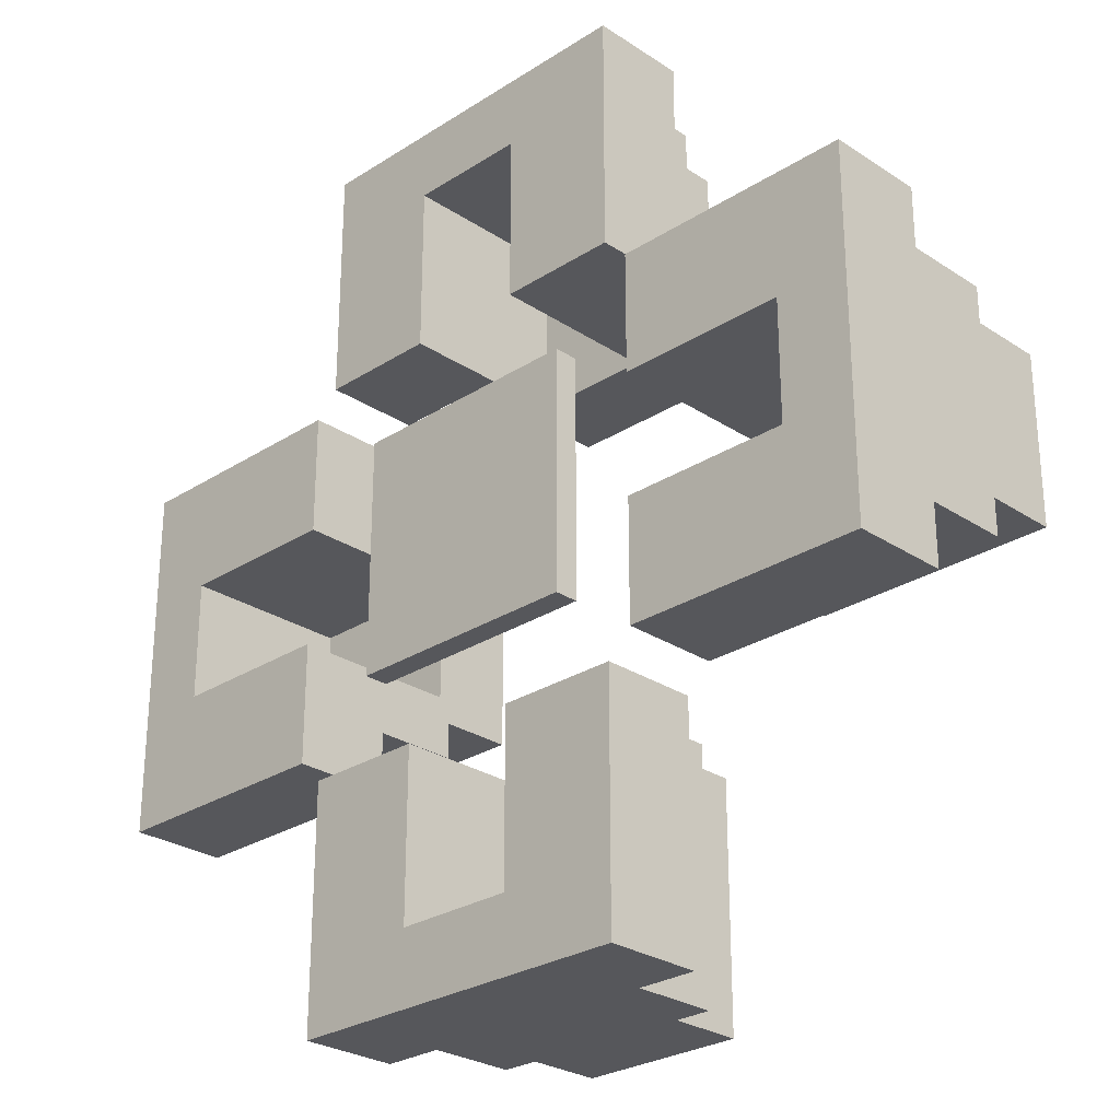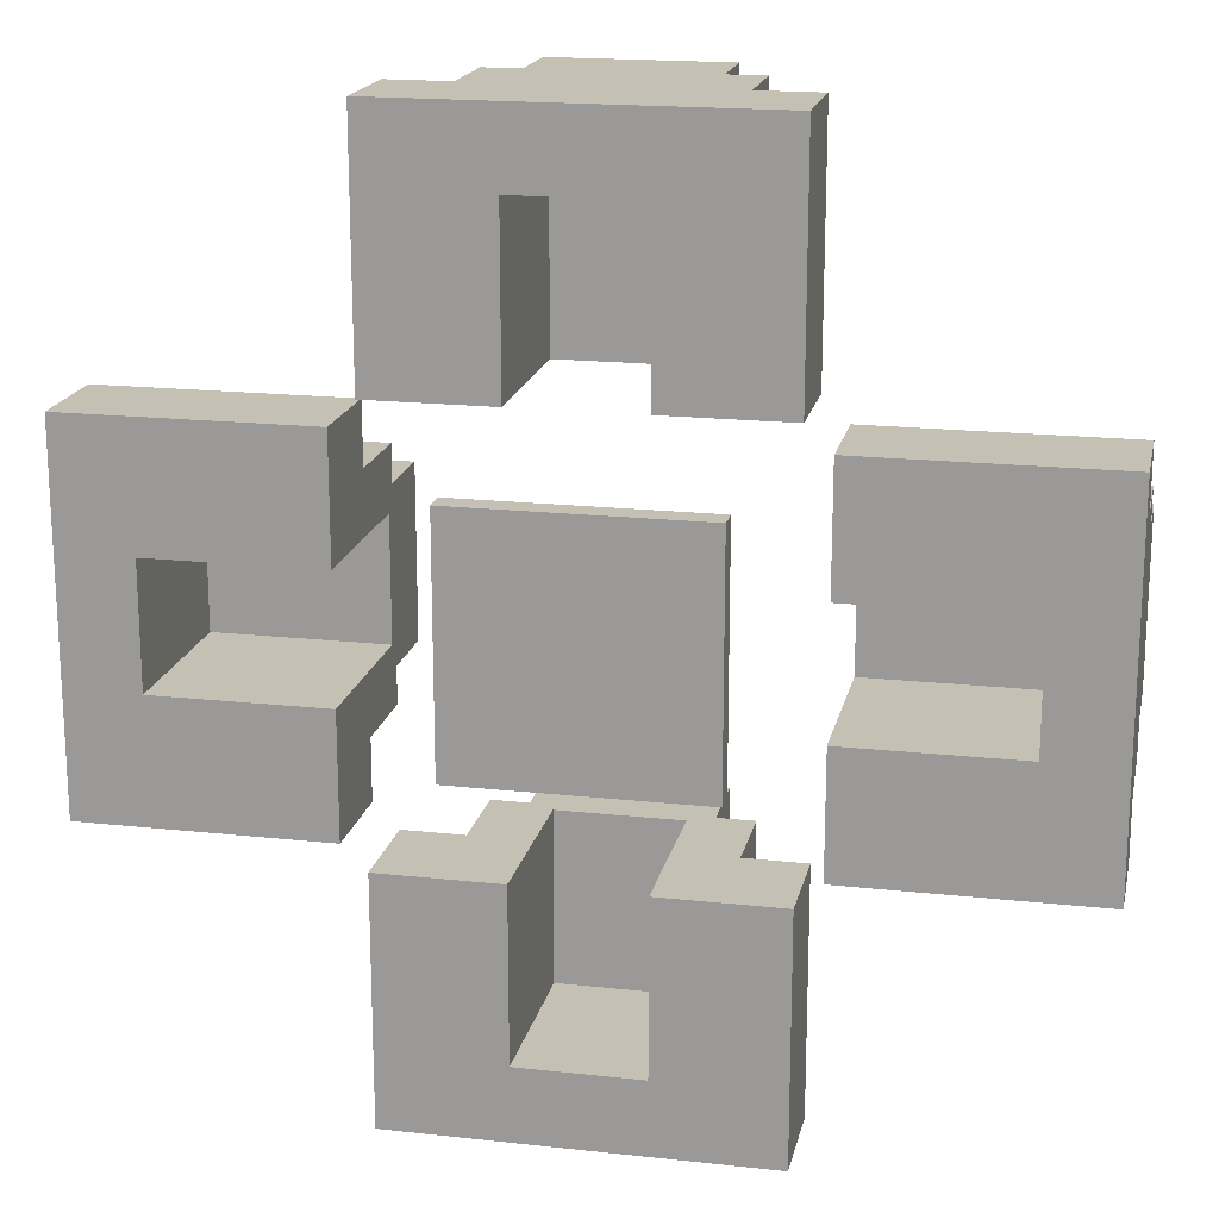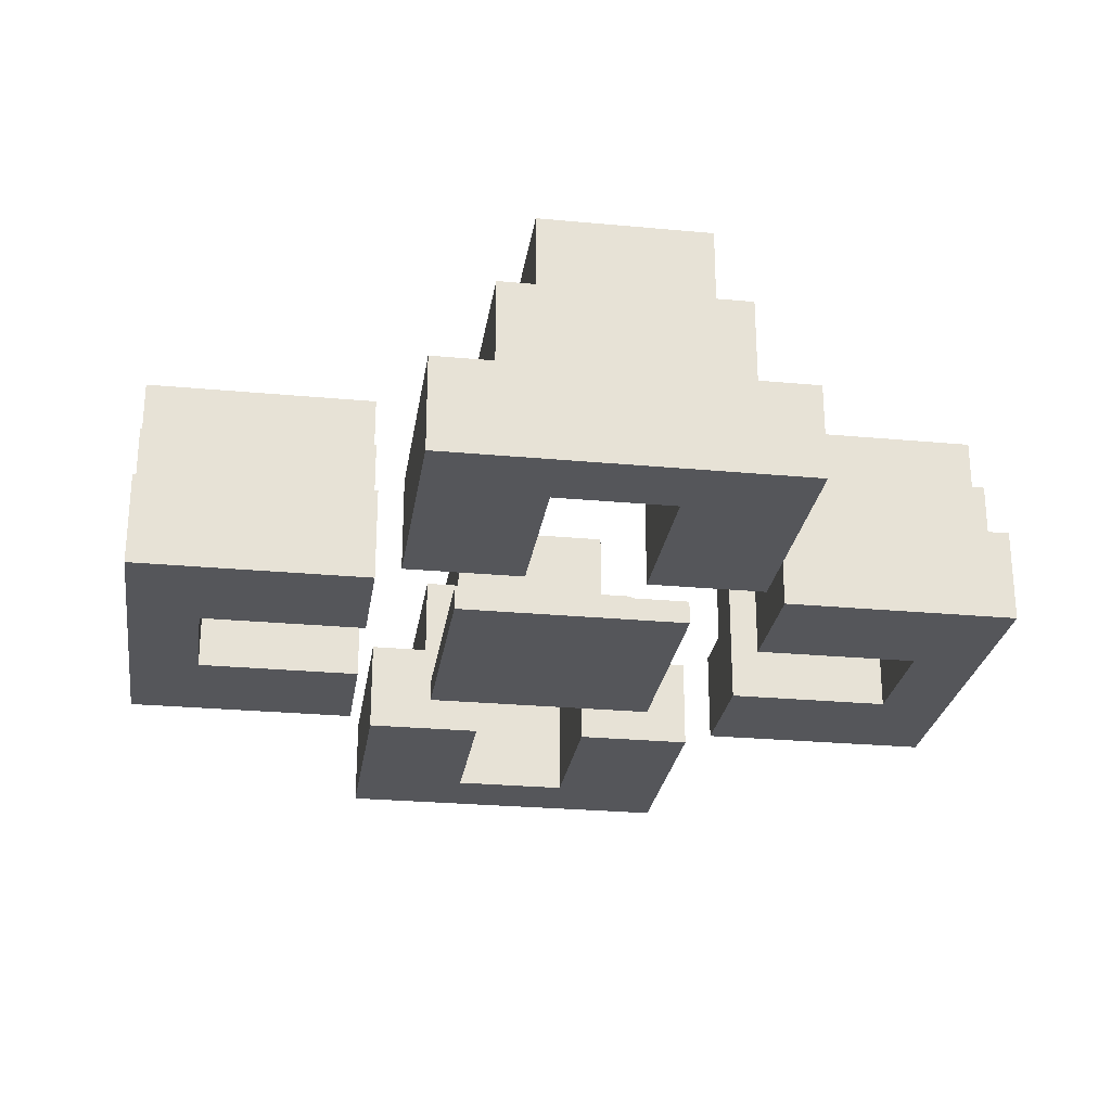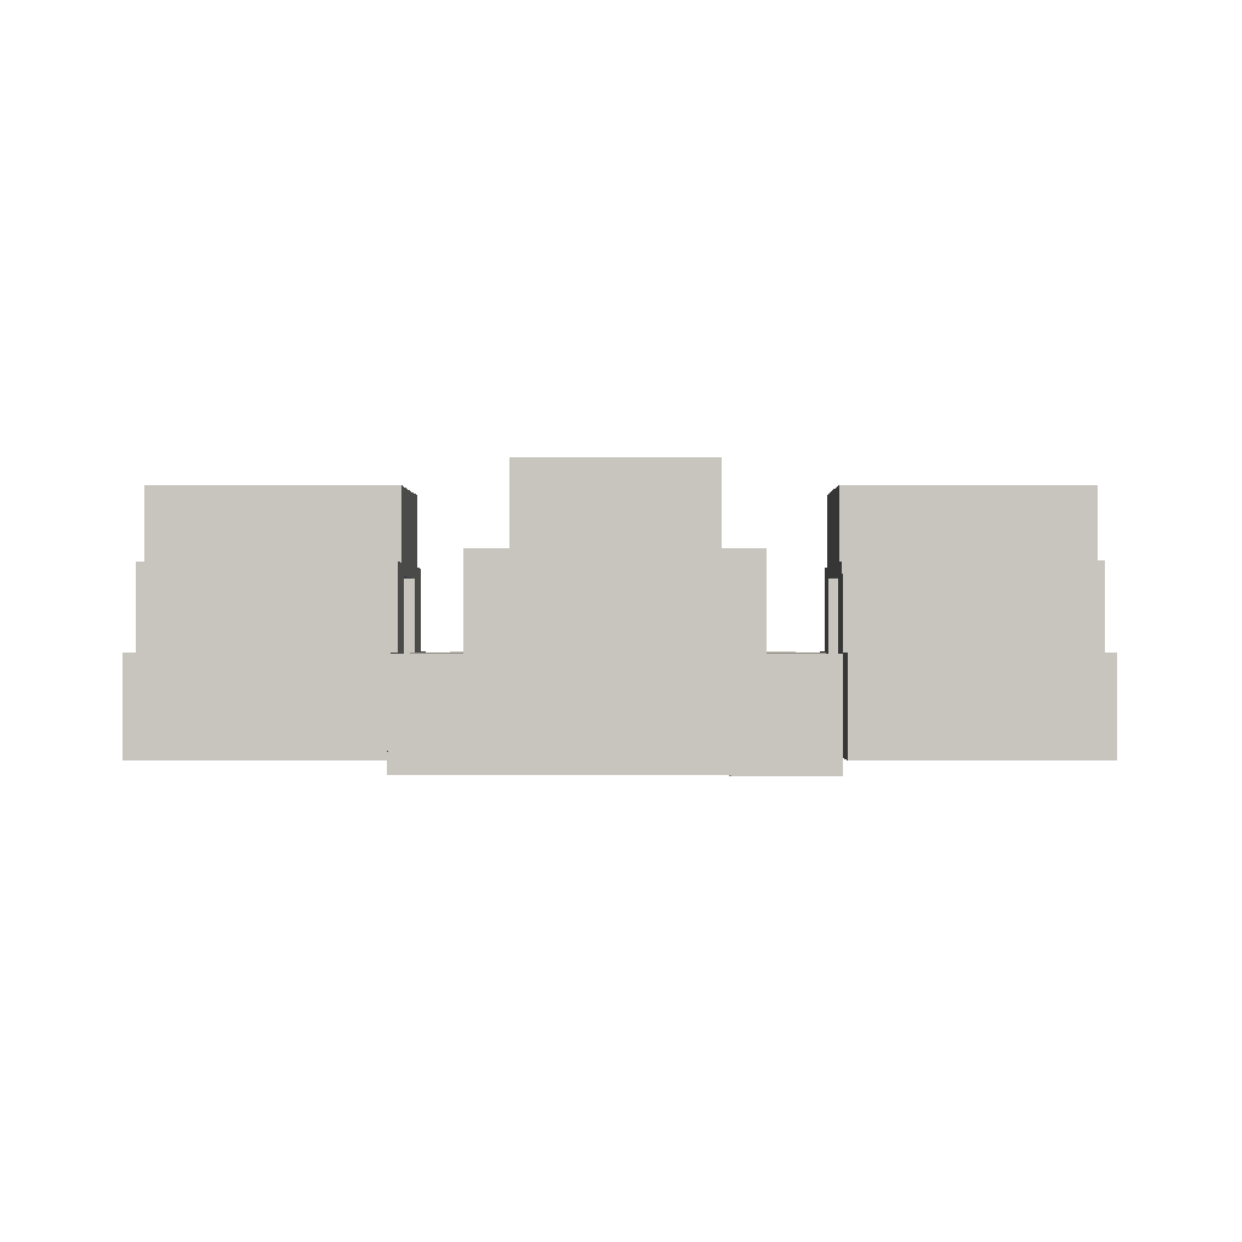
<metadata>
{"format":"obj","ext":"obj","renderer":"f3d","projection":"perspective","resolution":1024,"background":"white","views":[{"elev":-27.3,"azim":44.6,"up":"+Z"},{"elev":18.2,"azim":12.0,"up":"+Z"},{"elev":-26.1,"azim":-8.4,"up":"+Y"},{"elev":-0.5,"azim":0.6,"up":"+Y"}]}
</metadata>
<code>
o
v 0.3 2 -2.5
v 0.3 2 -5.5
v 0.3 2.8 -2.5
v 0.3 2.8 -3
v 0.3 2.8 -5
v 0.3 2.8 -5.5
v 0.3 3.5 -3
v 0.3 3.5 -3.3
v 0.3 3.5 -4.7
v 0.3 3.5 -5
v 0.3 4.1 -3.3
v 0.3 4.1 -4.7
v 2.5 2 -0.3
v 2.5 2 -2.3
v 2.5 2 -5.7
v 2.5 2 -7.7
v 2.5 2.8 -0.3
v 2.5 2.8 -2.3
v 2.5 2.8 -5.7
v 2.5 2.8 -7.7
v 3 2 -3
v 3 2 -5
v 3 2.2 -3
v 3 2.2 -5
v 3 2.8 -0.3
v 3 2.8 -2.3
v 3 2.8 -5.7
v 3 2.8 -7.7
v 3 3.5 -0.3
v 3 3.5 -2.3
v 3 3.5 -5.7
v 3 3.5 -7.7
v 3.3 2.2 -3.3
v 3.3 2.2 -4.7
v 3.3 2.3 -3.3
v 3.3 2.3 -4.7
v 3.3 3.5 -0.3
v 3.3 3.5 -2.3
v 3.3 3.5 -5.7
v 3.3 3.5 -7.7
v 3.3 4.1 -0.3
v 3.3 4.1 -2.3
v 3.3 4.1 -5.7
v 3.3 4.1 -7.7
v 4.4 2.2 -3.6
v 4.4 2.2 -4.4
v 4.4 2.3 -3.6
v 4.4 2.3 -4.4
v 4.5 2 -0.9
v 4.5 2 -2.3
v 4.5 2 -5.7
v 4.5 2 -7.1
v 4.5 3.4 -0.9
v 4.5 3.4 -2.3
v 4.5 3.4 -5.7
v 4.5 3.4 -7.1
v 5.7 2 -2.5
v 5.7 2 -3.5
v 5.7 2 -4.5
v 5.7 2 -5.5
v 5.7 2.8 -2.5
v 5.7 2.8 -3
v 5.7 2.8 -5
v 5.7 2.8 -5.5
v 5.7 3.4 -3.5
v 5.7 3.4 -4.5
v 5.7 3.5 -3
v 5.7 3.5 -3.3
v 5.7 3.5 -4.7
v 5.7 3.5 -5
v 5.7 4.1 -3.3
v 5.7 4.1 -4.7
v 7.1 2 -3.5
v 7.1 2 -4.5
v 7.1 3.4 -3.5
v 7.1 3.4 -4.5
v 0.9 2 -3.5
v 0.9 2 -4.5
v 0.9 3.4 -3.5
v 0.9 3.4 -4.5
v 2.3 2 -2.5
v 2.3 2 -3.5
v 2.3 2 -4.5
v 2.3 2 -5.5
v 2.3 2.8 -2.5
v 2.3 2.8 -3
v 2.3 2.8 -5
v 2.3 2.8 -5.5
v 2.3 3.4 -3.5
v 2.3 3.4 -4.5
v 2.3 3.5 -3
v 2.3 3.5 -3.3
v 2.3 3.5 -4.7
v 2.3 3.5 -5
v 2.3 4.1 -3.3
v 2.3 4.1 -4.7
v 3.5 2 -0.9
v 3.5 2 -2.3
v 3.5 2 -5.7
v 3.5 2 -7.1
v 3.5 3.4 -0.9
v 3.5 3.4 -2.3
v 3.5 3.4 -5.7
v 3.5 3.4 -7.1
v 3.6 2.2 -3.6
v 3.6 2.2 -4.4
v 3.6 2.3 -3.6
v 3.6 2.3 -4.4
v 4.7 2.2 -3.3
v 4.7 2.2 -4.7
v 4.7 2.3 -3.3
v 4.7 2.3 -4.7
v 4.7 3.5 -0.3
v 4.7 3.5 -2.3
v 4.7 3.5 -5.7
v 4.7 3.5 -7.7
v 4.7 4.1 -0.3
v 4.7 4.1 -2.3
v 4.7 4.1 -5.7
v 4.7 4.1 -7.7
v 5 2 -3
v 5 2 -5
v 5 2.2 -3
v 5 2.2 -5
v 5 2.8 -0.3
v 5 2.8 -2.3
v 5 2.8 -5.7
v 5 2.8 -7.7
v 5 3.5 -0.3
v 5 3.5 -2.3
v 5 3.5 -5.7
v 5 3.5 -7.7
v 5.5 2 -0.3
v 5.5 2 -2.3
v 5.5 2 -5.7
v 5.5 2 -7.7
v 5.5 2.8 -0.3
v 5.5 2.8 -2.3
v 5.5 2.8 -5.7
v 5.5 2.8 -7.7
v 7.7 2 -2.5
v 7.7 2 -5.5
v 7.7 2.8 -2.5
v 7.7 2.8 -3
v 7.7 2.8 -5
v 7.7 2.8 -5.5
v 7.7 3.5 -3
v 7.7 3.5 -3.3
v 7.7 3.5 -4.7
v 7.7 3.5 -5
v 7.7 4.1 -3.3
v 7.7 4.1 -4.7
v 2.5 2 -0.3
v 2.5 2.8 -0.3
v 3 2.8 -0.3
v 3 3.5 -0.3
v 3.3 3.5 -0.3
v 3.3 4.1 -0.3
v 4.7 3.5 -0.3
v 4.7 4.1 -0.3
v 5 2.8 -0.3
v 5 3.5 -0.3
v 5.5 2 -0.3
v 5.5 2.8 -0.3
v 0.3 2 -2.5
v 0.3 2.8 -2.5
v 2.3 2 -2.5
v 2.3 2.8 -2.5
v 5.7 2 -2.5
v 5.7 2.8 -2.5
v 7.7 2 -2.5
v 7.7 2.8 -2.5
v 0.3 2.8 -3
v 0.3 3.5 -3
v 2.3 2.8 -3
v 2.3 3.5 -3
v 3 2 -3
v 3 2.2 -3
v 5 2 -3
v 5 2.2 -3
v 5.7 2.8 -3
v 5.7 3.5 -3
v 7.7 2.8 -3
v 7.7 3.5 -3
v 0.3 3.5 -3.3
v 0.3 4.1 -3.3
v 2.3 3.5 -3.3
v 2.3 4.1 -3.3
v 3.3 2.2 -3.3
v 3.3 2.3 -3.3
v 4.7 2.2 -3.3
v 4.7 2.3 -3.3
v 5.7 3.5 -3.3
v 5.7 4.1 -3.3
v 7.7 3.5 -3.3
v 7.7 4.1 -3.3
v 3.6 2.2 -4.4
v 3.6 2.3 -4.4
v 4.4 2.2 -4.4
v 4.4 2.3 -4.4
v 0.9 2 -4.5
v 0.9 3.4 -4.5
v 2.3 2 -4.5
v 2.3 3.4 -4.5
v 5.7 2 -4.5
v 5.7 3.4 -4.5
v 7.1 2 -4.5
v 7.1 3.4 -4.5
v 2.5 2 -5.7
v 2.5 2.8 -5.7
v 3 2.8 -5.7
v 3 3.5 -5.7
v 3.3 3.5 -5.7
v 3.3 4.1 -5.7
v 3.5 2 -5.7
v 3.5 3.4 -5.7
v 4.5 2 -5.7
v 4.5 3.4 -5.7
v 4.7 3.5 -5.7
v 4.7 4.1 -5.7
v 5 2.8 -5.7
v 5 3.5 -5.7
v 5.5 2 -5.7
v 5.5 2.8 -5.7
v 3.5 2 -7.1
v 3.5 3.4 -7.1
v 4.5 2 -7.1
v 4.5 3.4 -7.1
v 3.5 2 -0.9
v 3.5 3.4 -0.9
v 4.5 2 -0.9
v 4.5 3.4 -0.9
v 2.5 2 -2.3
v 2.5 2.8 -2.3
v 3 2.8 -2.3
v 3 3.5 -2.3
v 3.3 3.5 -2.3
v 3.3 4.1 -2.3
v 3.5 2 -2.3
v 3.5 3.4 -2.3
v 4.5 2 -2.3
v 4.5 3.4 -2.3
v 4.7 3.5 -2.3
v 4.7 4.1 -2.3
v 5 2.8 -2.3
v 5 3.5 -2.3
v 5.5 2 -2.3
v 5.5 2.8 -2.3
v 0.9 2 -3.5
v 0.9 3.4 -3.5
v 2.3 2 -3.5
v 2.3 3.4 -3.5
v 5.7 2 -3.5
v 5.7 3.4 -3.5
v 7.1 2 -3.5
v 7.1 3.4 -3.5
v 3.6 2.2 -3.6
v 3.6 2.3 -3.6
v 4.4 2.2 -3.6
v 4.4 2.3 -3.6
v 0.3 3.5 -4.7
v 0.3 4.1 -4.7
v 2.3 3.5 -4.7
v 2.3 4.1 -4.7
v 3.3 2.2 -4.7
v 3.3 2.3 -4.7
v 4.7 2.2 -4.7
v 4.7 2.3 -4.7
v 5.7 3.5 -4.7
v 5.7 4.1 -4.7
v 7.7 3.5 -4.7
v 7.7 4.1 -4.7
v 0.3 2.8 -5
v 0.3 3.5 -5
v 2.3 2.8 -5
v 2.3 3.5 -5
v 3 2 -5
v 3 2.2 -5
v 5 2 -5
v 5 2.2 -5
v 5.7 2.8 -5
v 5.7 3.5 -5
v 7.7 2.8 -5
v 7.7 3.5 -5
v 0.3 2 -5.5
v 0.3 2.8 -5.5
v 2.3 2 -5.5
v 2.3 2.8 -5.5
v 5.7 2 -5.5
v 5.7 2.8 -5.5
v 7.7 2 -5.5
v 7.7 2.8 -5.5
v 2.5 2 -7.7
v 2.5 2.8 -7.7
v 3 2.8 -7.7
v 3 3.5 -7.7
v 3.3 3.5 -7.7
v 3.3 4.1 -7.7
v 4.7 3.5 -7.7
v 4.7 4.1 -7.7
v 5 2.8 -7.7
v 5 3.5 -7.7
v 5.5 2 -7.7
v 5.5 2.8 -7.7
v 2.5 2 -0.3
v 5.5 2 -0.3
v 3.5 2 -0.9
v 4.5 2 -0.9
v 2.5 2 -2.3
v 3.5 2 -2.3
v 4.5 2 -2.3
v 5.5 2 -2.3
v 0.3 2 -2.5
v 2.3 2 -2.5
v 5.7 2 -2.5
v 7.7 2 -2.5
v 3 2 -3
v 5 2 -3
v 0.9 2 -3.5
v 2.3 2 -3.5
v 5.7 2 -3.5
v 7.1 2 -3.5
v 0.9 2 -4.5
v 2.3 2 -4.5
v 5.7 2 -4.5
v 7.1 2 -4.5
v 3 2 -5
v 5 2 -5
v 0.3 2 -5.5
v 2.3 2 -5.5
v 5.7 2 -5.5
v 7.7 2 -5.5
v 2.5 2 -5.7
v 3.5 2 -5.7
v 4.5 2 -5.7
v 5.5 2 -5.7
v 3.5 2 -7.1
v 4.5 2 -7.1
v 2.5 2 -7.7
v 5.5 2 -7.7
v 3.5 3.4 -0.9
v 4.5 3.4 -0.9
v 3.5 3.4 -2.3
v 4.5 3.4 -2.3
v 0.9 3.4 -3.5
v 2.3 3.4 -3.5
v 5.7 3.4 -3.5
v 7.1 3.4 -3.5
v 0.9 3.4 -4.5
v 2.3 3.4 -4.5
v 5.7 3.4 -4.5
v 7.1 3.4 -4.5
v 3.5 3.4 -5.7
v 4.5 3.4 -5.7
v 3.5 3.4 -7.1
v 4.5 3.4 -7.1
v 3 2.2 -3
v 5 2.2 -3
v 3.3 2.2 -3.3
v 4.7 2.2 -3.3
v 3.6 2.2 -3.6
v 4.4 2.2 -3.6
v 3.6 2.2 -4.4
v 4.4 2.2 -4.4
v 3.3 2.2 -4.7
v 4.7 2.2 -4.7
v 3 2.2 -5
v 5 2.2 -5
v 3.3 2.3 -3.3
v 4.7 2.3 -3.3
v 3.6 2.3 -3.6
v 4.4 2.3 -3.6
v 3.6 2.3 -4.4
v 4.4 2.3 -4.4
v 3.3 2.3 -4.7
v 4.7 2.3 -4.7
v 2.5 2.8 -0.3
v 3 2.8 -0.3
v 5 2.8 -0.3
v 5.5 2.8 -0.3
v 2.5 2.8 -2.3
v 3 2.8 -2.3
v 5 2.8 -2.3
v 5.5 2.8 -2.3
v 0.3 2.8 -2.5
v 2.3 2.8 -2.5
v 5.7 2.8 -2.5
v 7.7 2.8 -2.5
v 0.3 2.8 -3
v 2.3 2.8 -3
v 5.7 2.8 -3
v 7.7 2.8 -3
v 0.3 2.8 -5
v 2.3 2.8 -5
v 5.7 2.8 -5
v 7.7 2.8 -5
v 0.3 2.8 -5.5
v 2.3 2.8 -5.5
v 5.7 2.8 -5.5
v 7.7 2.8 -5.5
v 2.5 2.8 -5.7
v 3 2.8 -5.7
v 5 2.8 -5.7
v 5.5 2.8 -5.7
v 2.5 2.8 -7.7
v 3 2.8 -7.7
v 5 2.8 -7.7
v 5.5 2.8 -7.7
v 3 3.5 -0.3
v 3.3 3.5 -0.3
v 4.7 3.5 -0.3
v 5 3.5 -0.3
v 3 3.5 -2.3
v 3.3 3.5 -2.3
v 4.7 3.5 -2.3
v 5 3.5 -2.3
v 0.3 3.5 -3
v 2.3 3.5 -3
v 5.7 3.5 -3
v 7.7 3.5 -3
v 0.3 3.5 -3.3
v 2.3 3.5 -3.3
v 5.7 3.5 -3.3
v 7.7 3.5 -3.3
v 0.3 3.5 -4.7
v 2.3 3.5 -4.7
v 5.7 3.5 -4.7
v 7.7 3.5 -4.7
v 0.3 3.5 -5
v 2.3 3.5 -5
v 5.7 3.5 -5
v 7.7 3.5 -5
v 3 3.5 -5.7
v 3.3 3.5 -5.7
v 4.7 3.5 -5.7
v 5 3.5 -5.7
v 3 3.5 -7.7
v 3.3 3.5 -7.7
v 4.7 3.5 -7.7
v 5 3.5 -7.7
v 3.3 4.1 -0.3
v 4.7 4.1 -0.3
v 3.3 4.1 -2.3
v 4.7 4.1 -2.3
v 0.3 4.1 -3.3
v 2.3 4.1 -3.3
v 5.7 4.1 -3.3
v 7.7 4.1 -3.3
v 0.3 4.1 -4.7
v 2.3 4.1 -4.7
v 5.7 4.1 -4.7
v 7.7 4.1 -4.7
v 3.3 4.1 -5.7
v 4.7 4.1 -5.7
v 3.3 4.1 -7.7
v 4.7 4.1 -7.7
f 3 2 1
f 4 2 3
f 5 2 4
f 6 2 5
f 7 5 4
f 8 5 7
f 9 5 8
f 10 5 9
f 11 9 8
f 12 9 11
f 17 14 13
f 18 14 17
f 19 16 15
f 20 16 19
f 23 22 21
f 24 22 23
f 29 26 25
f 30 26 29
f 31 28 27
f 32 28 31
f 35 34 33
f 36 34 35
f 41 38 37
f 42 38 41
f 43 40 39
f 44 40 43
f 47 46 45
f 48 46 47
f 53 50 49
f 54 50 53
f 55 52 51
f 56 52 55
f 61 58 57
f 62 58 61
f 63 60 59
f 64 60 63
f 65 58 62
f 66 63 59
f 67 65 62
f 67 66 65
f 68 66 67
f 69 63 66
f 69 66 68
f 70 63 69
f 71 69 68
f 72 69 71
f 75 74 73
f 76 74 75
f 77 78 79
f 79 78 80
f 81 82 85
f 85 82 86
f 83 84 87
f 87 84 88
f 86 82 89
f 83 87 90
f 86 89 91
f 89 90 91
f 91 90 92
f 90 87 93
f 92 90 93
f 93 87 94
f 92 93 95
f 95 93 96
f 97 98 101
f 101 98 102
f 99 100 103
f 103 100 104
f 105 106 107
f 107 106 108
f 109 110 111
f 111 110 112
f 113 114 117
f 117 114 118
f 115 116 119
f 119 116 120
f 121 122 123
f 123 122 124
f 125 126 129
f 129 126 130
f 127 128 131
f 131 128 132
f 133 134 137
f 137 134 138
f 135 136 139
f 139 136 140
f 141 142 143
f 143 142 144
f 144 142 145
f 145 142 146
f 144 145 147
f 147 145 148
f 148 145 149
f 149 145 150
f 148 149 151
f 151 149 152
f 155 154 153
f 157 156 155
f 159 157 155
f 159 158 157
f 160 158 159
f 161 155 153
f 161 159 155
f 162 159 161
f 163 161 153
f 164 161 163
f 167 166 165
f 168 166 167
f 171 170 169
f 172 170 171
f 175 174 173
f 176 174 175
f 179 178 177
f 180 178 179
f 183 182 181
f 184 182 183
f 187 186 185
f 188 186 187
f 191 190 189
f 192 190 191
f 195 194 193
f 196 194 195
f 199 198 197
f 200 198 199
f 203 202 201
f 204 202 203
f 207 206 205
f 208 206 207
f 211 210 209
f 213 212 211
f 215 211 209
f 215 214 213
f 215 213 211
f 216 214 215
f 218 214 216
f 219 214 218
f 219 218 217
f 220 214 219
f 221 219 217
f 222 219 221
f 223 221 217
f 224 221 223
f 227 226 225
f 228 226 227
f 229 230 231
f 231 230 232
f 233 234 235
f 235 236 237
f 233 235 239
f 237 238 239
f 235 237 239
f 239 238 240
f 240 238 242
f 242 238 243
f 241 242 243
f 243 238 244
f 241 243 245
f 245 243 246
f 241 245 247
f 247 245 248
f 249 250 251
f 251 250 252
f 253 254 255
f 255 254 256
f 257 258 259
f 259 258 260
f 261 262 263
f 263 262 264
f 265 266 267
f 267 266 268
f 269 270 271
f 271 270 272
f 273 274 275
f 275 274 276
f 277 278 279
f 279 278 280
f 281 282 283
f 283 282 284
f 285 286 287
f 287 286 288
f 289 290 291
f 291 290 292
f 293 294 295
f 295 296 297
f 295 297 299
f 297 298 299
f 299 298 300
f 293 295 301
f 295 299 301
f 301 299 302
f 293 301 303
f 303 301 304
f 307 306 305
f 308 306 307
f 309 307 305
f 310 307 309
f 311 306 308
f 312 306 311
f 319 314 313
f 320 314 319
f 321 316 315
f 322 316 321
f 323 319 313
f 326 316 322
f 327 318 317
f 328 318 327
f 329 324 323
f 329 323 313
f 330 324 329
f 331 326 325
f 332 316 326
f 332 326 331
f 337 334 333
f 338 336 335
f 339 337 333
f 339 338 337
f 340 336 338
f 340 338 339
f 343 342 341
f 344 342 343
f 349 346 345
f 350 346 349
f 351 348 347
f 352 348 351
f 355 354 353
f 356 354 355
f 357 358 359
f 359 358 360
f 361 362 363
f 363 362 364
f 357 359 365
f 360 358 366
f 357 365 367
f 365 366 367
f 366 358 368
f 367 366 368
f 369 370 371
f 371 370 372
f 369 371 373
f 372 370 374
f 369 373 375
f 373 374 375
f 374 370 376
f 375 374 376
f 377 378 381
f 381 378 382
f 379 380 383
f 383 380 384
f 385 386 389
f 389 386 390
f 387 388 391
f 391 388 392
f 393 394 397
f 397 394 398
f 395 396 399
f 399 396 400
f 401 402 405
f 405 402 406
f 403 404 407
f 407 404 408
f 409 410 413
f 413 410 414
f 411 412 415
f 415 412 416
f 417 418 421
f 421 418 422
f 419 420 423
f 423 420 424
f 425 426 429
f 429 426 430
f 427 428 431
f 431 428 432
f 433 434 437
f 437 434 438
f 435 436 439
f 439 436 440
f 441 442 443
f 443 442 444
f 445 446 449
f 449 446 450
f 447 448 451
f 451 448 452
f 453 454 455
f 455 454 456

</code>
